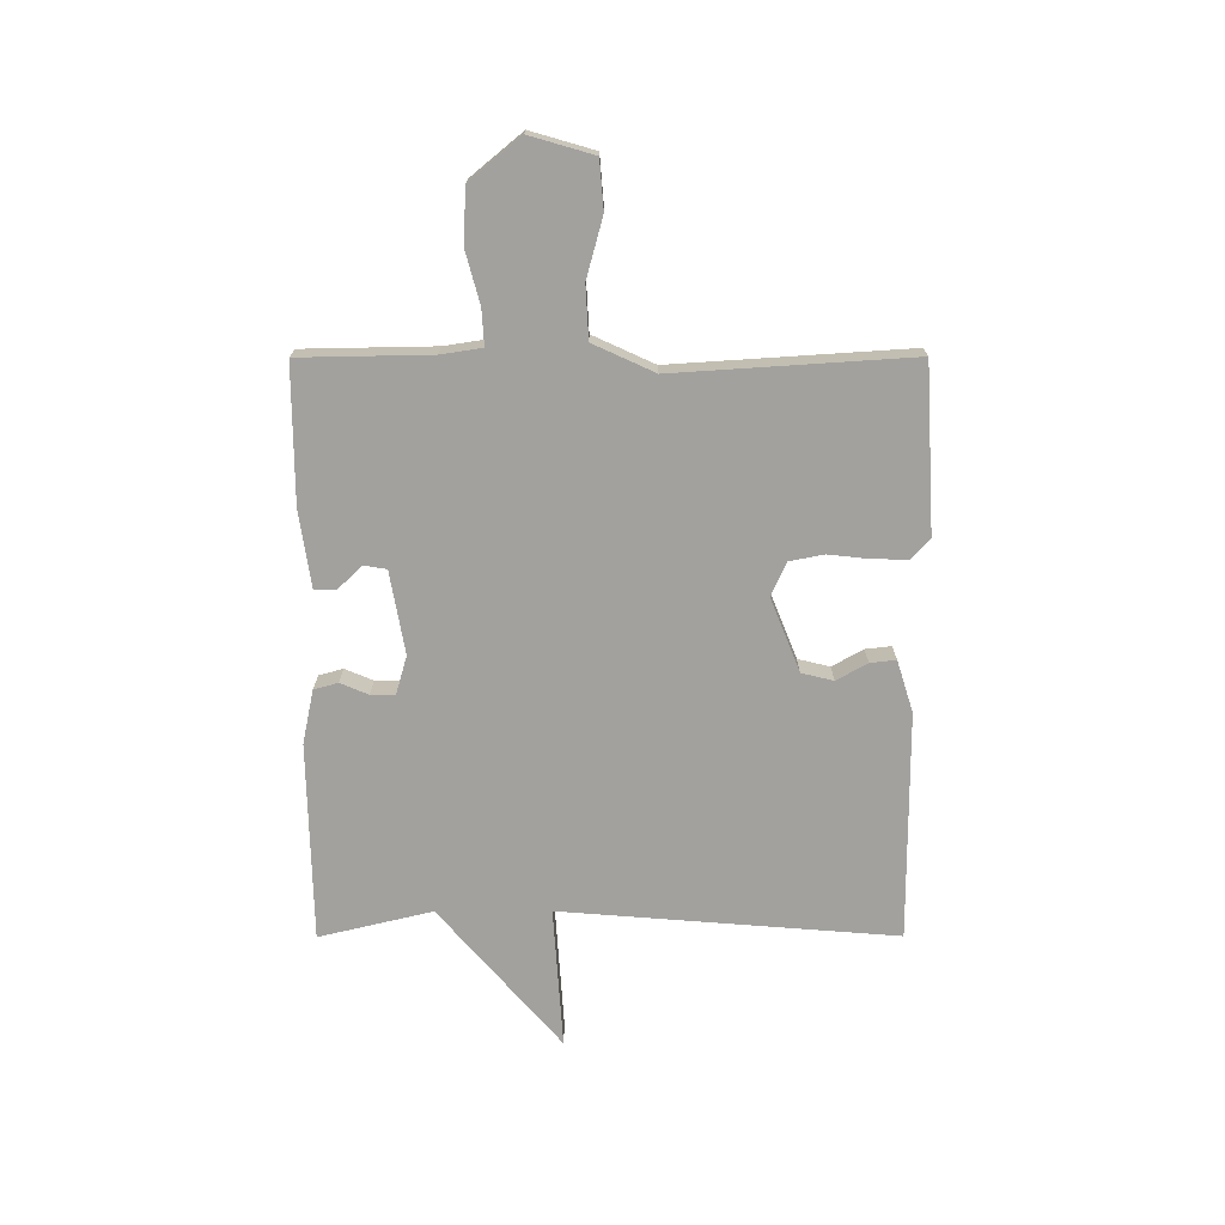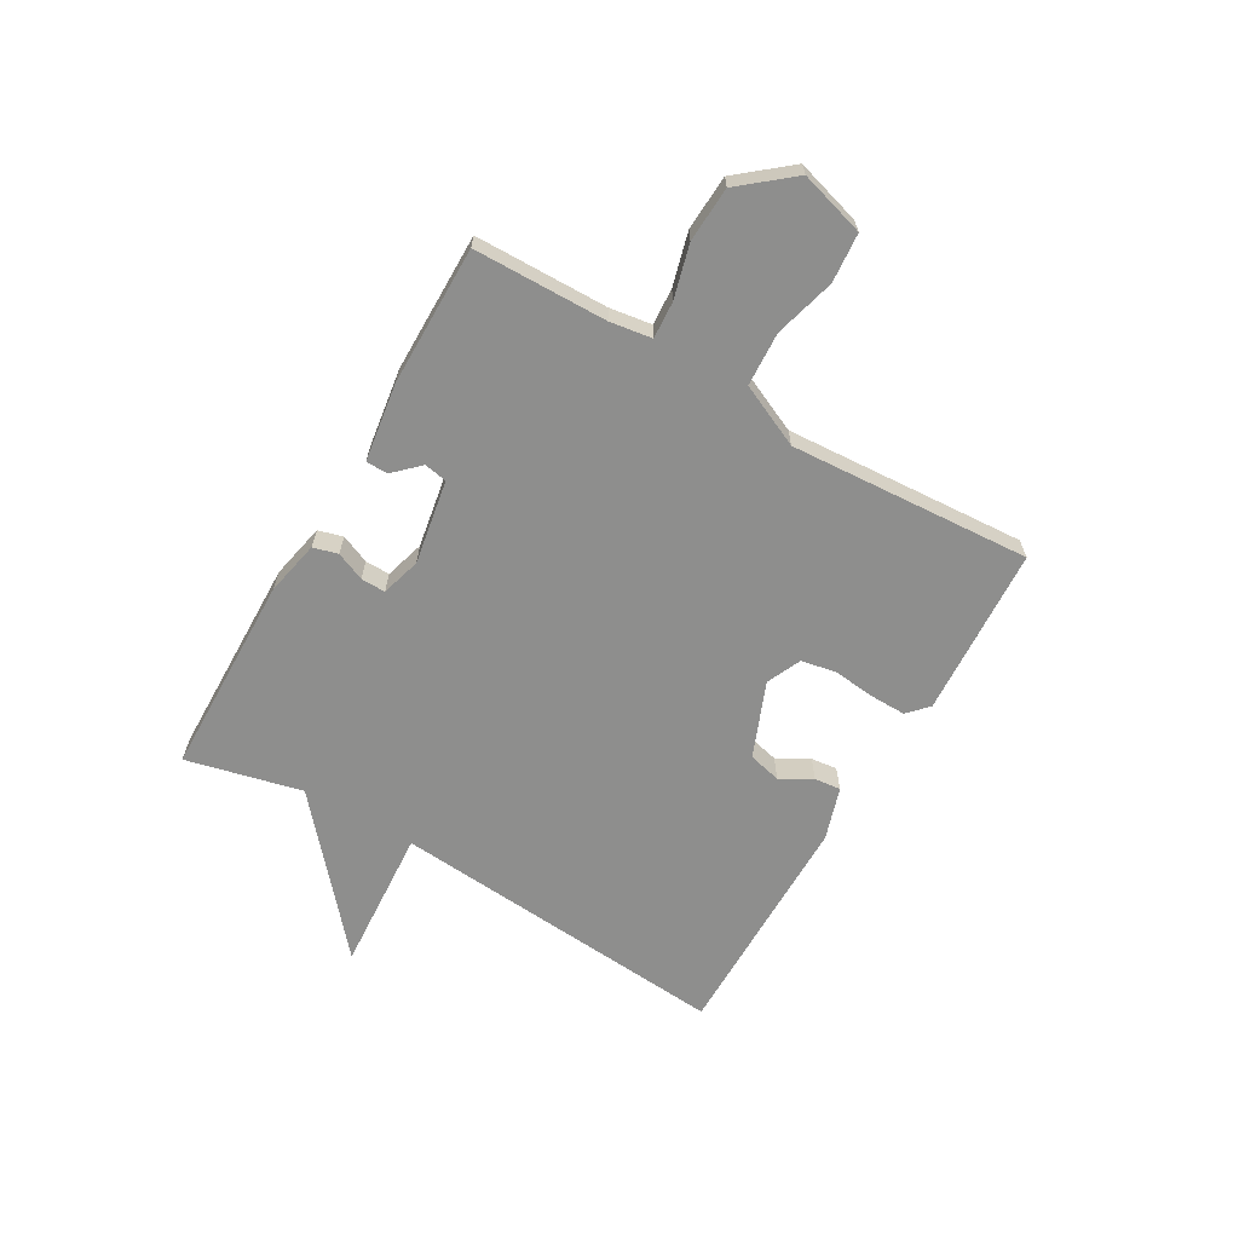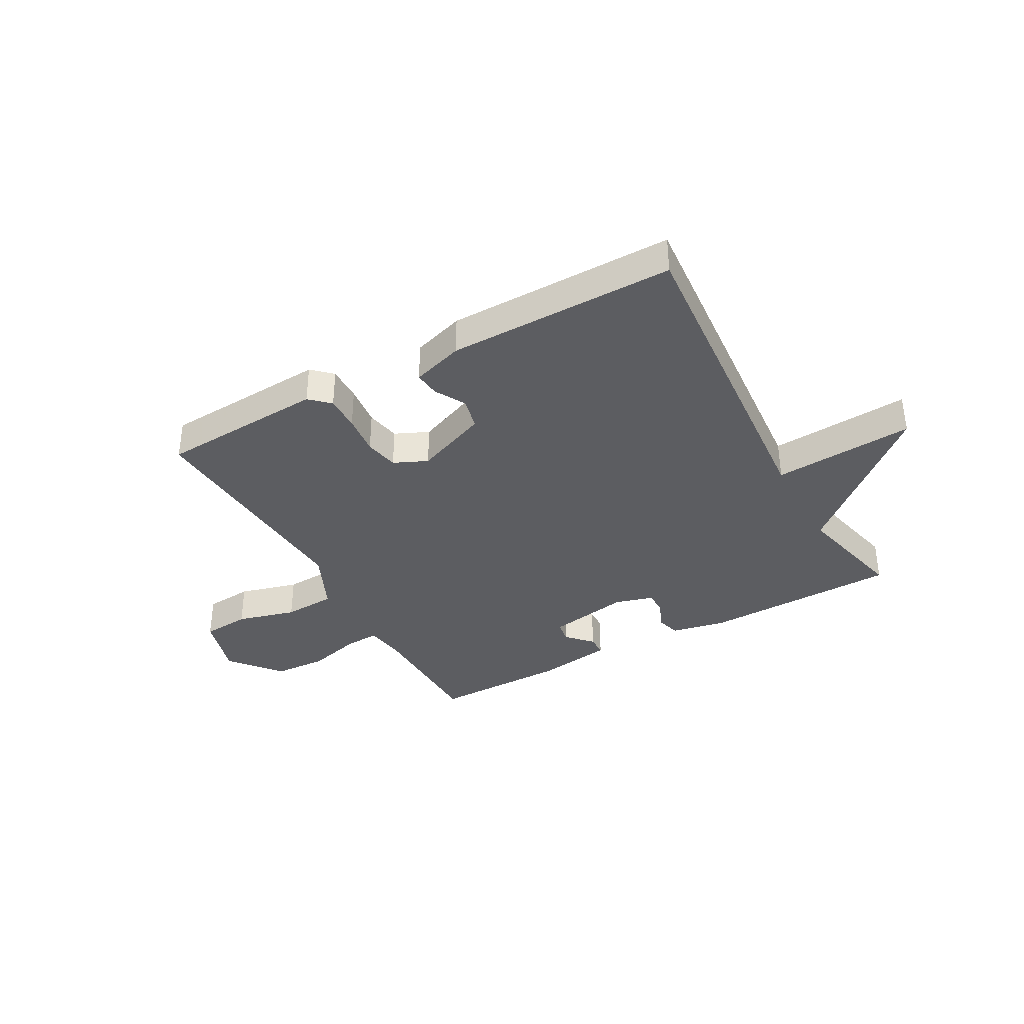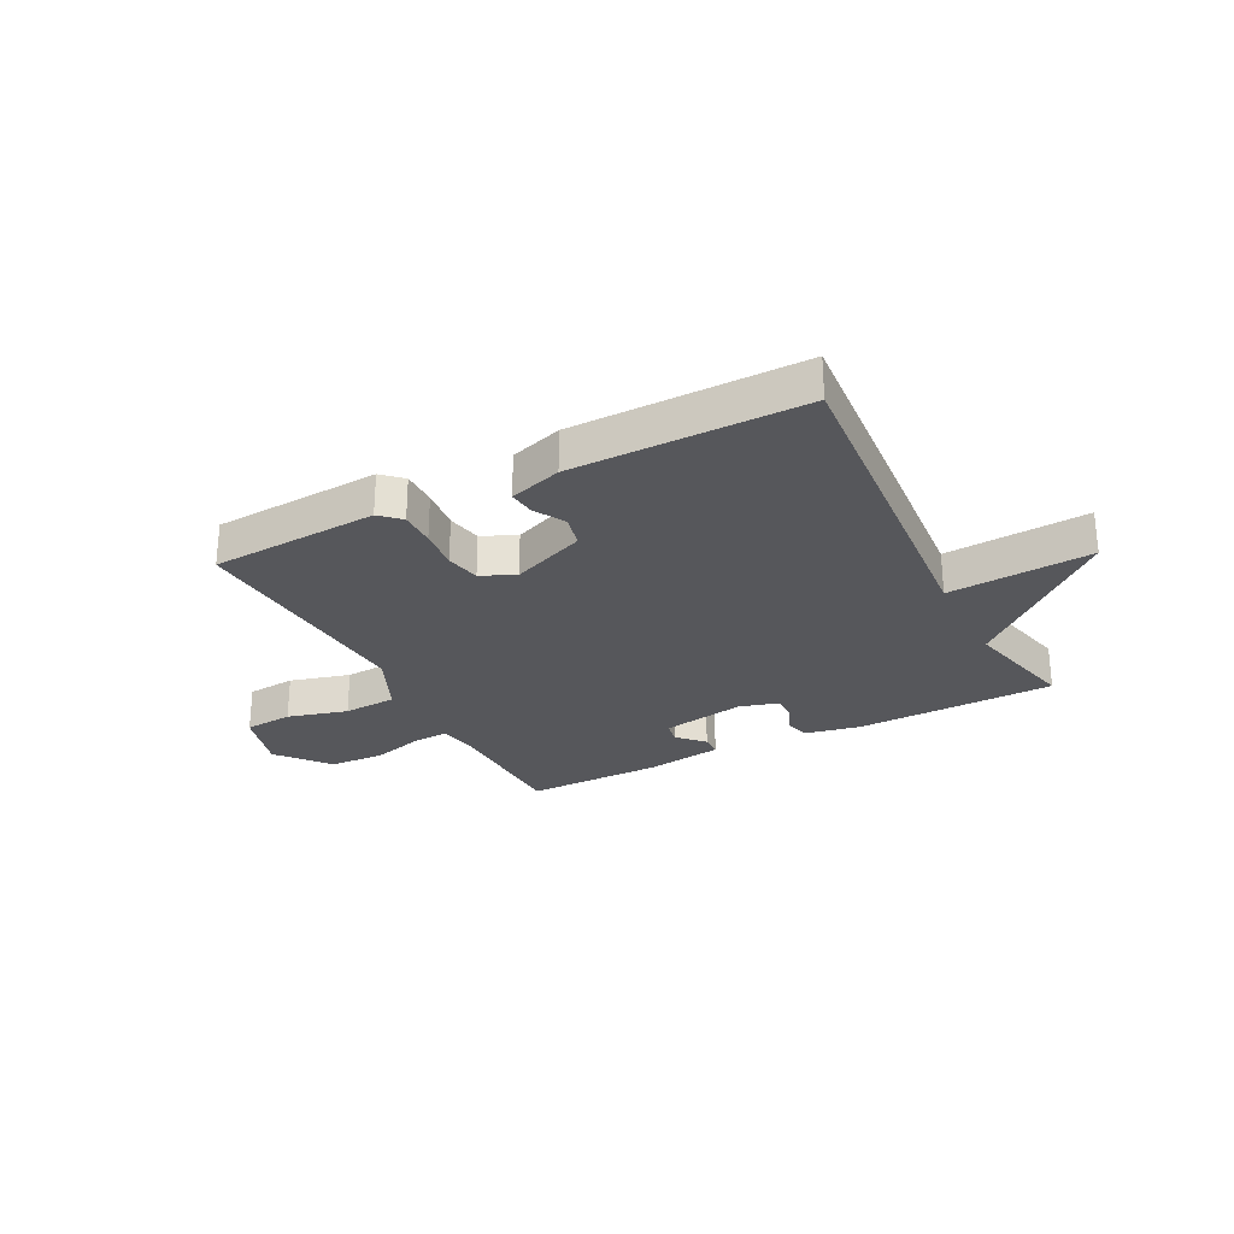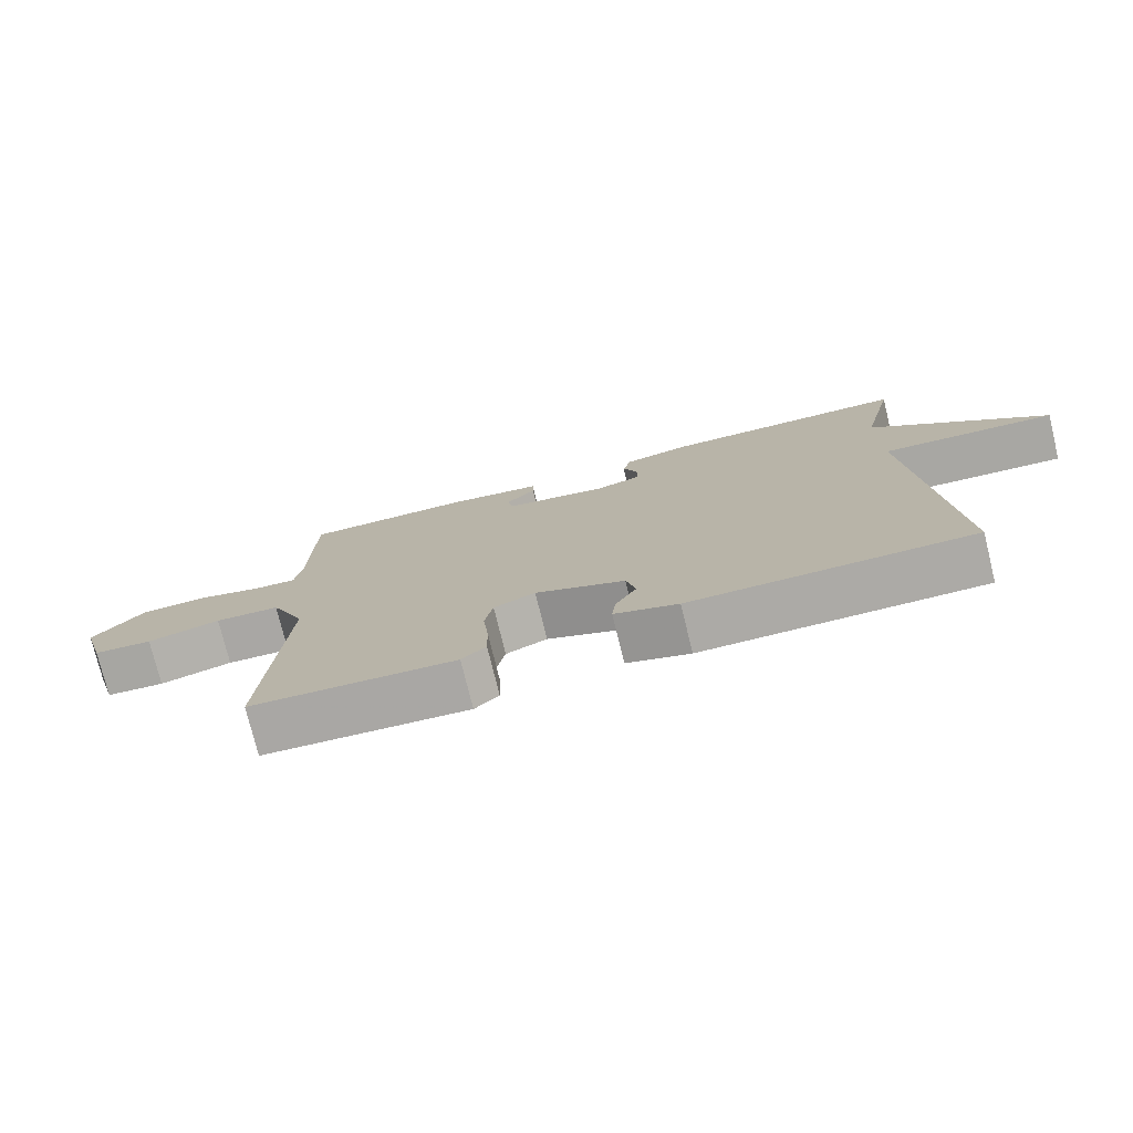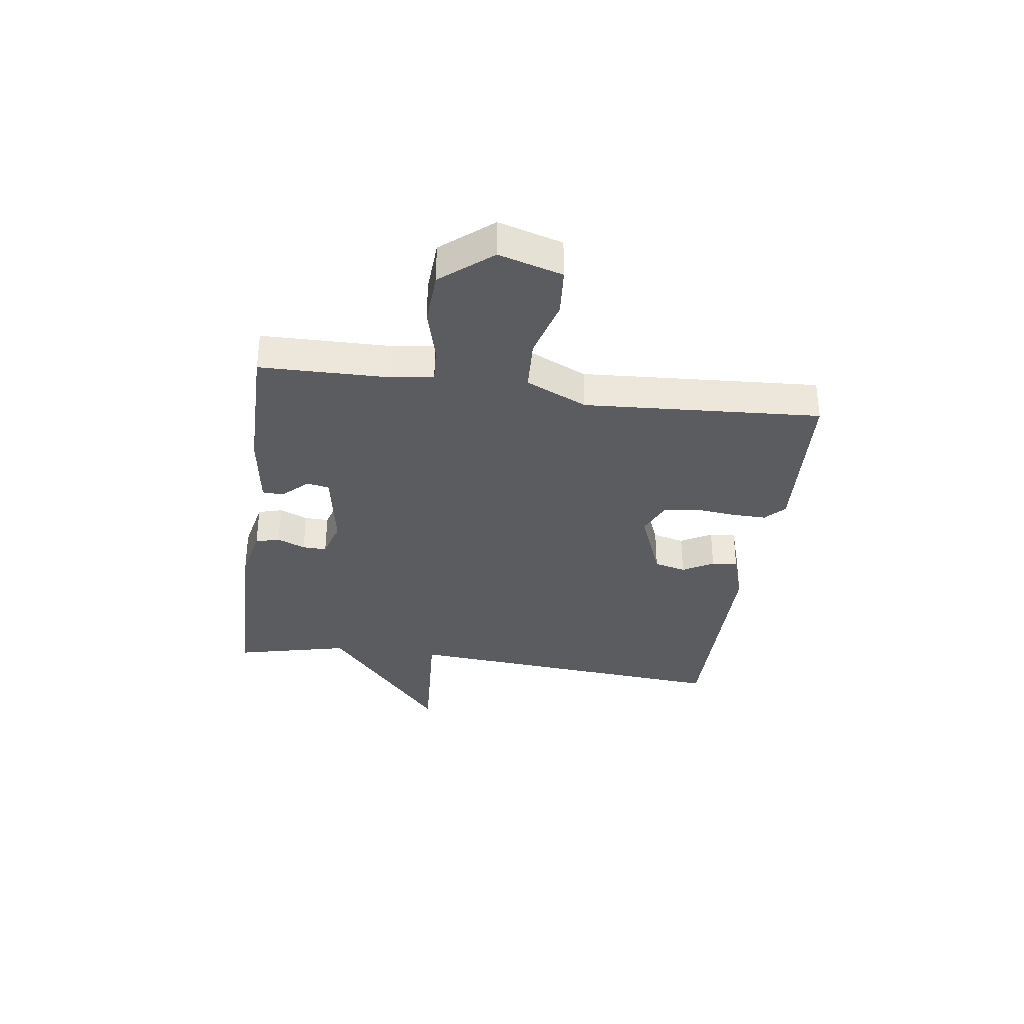
<metadata>
{"format":"obj","ext":"obj","renderer":"f3d","projection":"perspective","resolution":1024,"background":"white","views":[{"elev":-72.1,"azim":90.1,"up":"+Y"},{"elev":-64.9,"azim":59.9,"up":"+Y"},{"elev":-36.8,"azim":-151.0,"up":"+Y"},{"elev":-27.3,"azim":-152.6,"up":"+Y"},{"elev":-76.0,"azim":-166.2,"up":"+Z"},{"elev":-34.1,"azim":82.0,"up":"+Y"}]}
</metadata>
<code>
v -0.5 0.07 0.5
v -0.148 0.07 0.507
v -0.052 0.07 0.487
v -0.04 0.07 0.444
v -0.061 0.07 0.394
v -0.062 0.07 0.351
v 0.007 0.07 0.331
v 0.154 0.07 0.357
v 0.161 0.07 0.397
v 0.119 0.07 0.441
v 0.12 0.07 0.479
v 0.256 0.07 0.499
v 0.5 0.07 0.5
v 0.504 0.07 0.267
v 0.515 0.07 0.194
v 0.579 0.07 0.198
v 0.672 0.07 0.223
v 0.768 0.07 0.218
v 0.842 0.07 0.128
v 0.809 0.07 0.014
v 0.723 0.07 0.007
v 0.617 0.07 0.036
v 0.523 0.07 0.031
v 0.473 0.07 -0.078
v 0.5 0.07 -0.5
v 0.204 0.07 -0.517
v 0.169 0.07 -0.484
v 0.17 0.07 -0.421
v 0.178 0.07 -0.348
v 0.166 0.07 -0.287
v 0.106 0.07 -0.26
v -0.024 0.07 -0.312
v -0.038 0.07 -0.369
v -0.007 0.07 -0.424
v -0.002 0.07 -0.47
v -0.094 0.07 -0.499
v -0.5 0.07 -0.5
v -0.452 0.07 0.098
v -0.704 0.07 0.081
v -0.452 0.07 0.298
v -0.5 0 0.5
v -0.148 0 0.507
v -0.052 0 0.487
v -0.04 0 0.444
v -0.061 0 0.394
v -0.062 0 0.351
v 0.007 0 0.331
v 0.154 0 0.357
v 0.161 0 0.397
v 0.119 0 0.441
v 0.12 0 0.479
v 0.256 0 0.499
v 0.5 0 0.5
v 0.504 0 0.267
v 0.515 0 0.194
v 0.579 0 0.198
v 0.672 0 0.223
v 0.768 0 0.218
v 0.842 0 0.128
v 0.809 0 0.014
v 0.723 0 0.007
v 0.617 0 0.036
v 0.523 0 0.031
v 0.473 0 -0.078
v 0.5 0 -0.5
v 0.204 0 -0.517
v 0.169 0 -0.484
v 0.17 0 -0.421
v 0.178 0 -0.348
v 0.166 0 -0.287
v 0.106 0 -0.26
v -0.024 0 -0.312
v -0.038 0 -0.369
v -0.007 0 -0.424
v -0.002 0 -0.47
v -0.094 0 -0.499
v -0.5 0 -0.5
v -0.452 0 0.098
v -0.704 0 0.081
v -0.452 0 0.298
f 38 39 40
f 36 37 38
f 35 36 38
f 34 35 38
f 33 34 38
f 32 33 38 40
f 40 1 2
f 32 40 2
f 31 32 2
f 27 28 29
f 26 27 29
f 25 26 29
f 24 25 29
f 23 24 29 30
f 20 21 22
f 19 20 22
f 18 19 22
f 17 18 22
f 16 17 22
f 15 16 22 23
f 23 30 31
f 15 23 31
f 14 15 31
f 12 13 14
f 11 12 14
f 10 11 14
f 9 10 14
f 2 3 4 5
f 2 5 6
f 31 2 6
f 8 9 14 31
f 7 8 31
f 6 7 31
f 80 79 78
f 78 77 76
f 78 76 75
f 78 75 74
f 78 74 73
f 80 78 73 72
f 42 41 80
f 42 80 72
f 42 72 71
f 69 68 67
f 69 67 66
f 69 66 65
f 69 65 64
f 70 69 64 63
f 62 61 60
f 62 60 59
f 62 59 58
f 62 58 57
f 62 57 56
f 63 62 56 55
f 71 70 63
f 71 63 55
f 71 55 54
f 54 53 52
f 54 52 51
f 54 51 50
f 54 50 49
f 45 44 43 42
f 46 45 42
f 46 42 71
f 71 54 49 48
f 71 48 47
f 71 47 46
f 1 41 42 2
f 2 42 43 3
f 3 43 44 4
f 4 44 45 5
f 5 45 46 6
f 6 46 47 7
f 7 47 48 8
f 8 48 49 9
f 9 49 50 10
f 10 50 51 11
f 11 51 52 12
f 12 52 53 13
f 13 53 54 14
f 14 54 55 15
f 15 55 56 16
f 16 56 57 17
f 17 57 58 18
f 18 58 59 19
f 19 59 60 20
f 20 60 61 21
f 21 61 62 22
f 22 62 63 23
f 23 63 64 24
f 24 64 65 25
f 25 65 66 26
f 26 66 67 27
f 27 67 68 28
f 28 68 69 29
f 29 69 70 30
f 30 70 71 31
f 31 71 72 32
f 32 72 73 33
f 33 73 74 34
f 34 74 75 35
f 35 75 76 36
f 36 76 77 37
f 37 77 78 38
f 38 78 79 39
f 39 79 80 40
f 40 80 41 1

</code>
